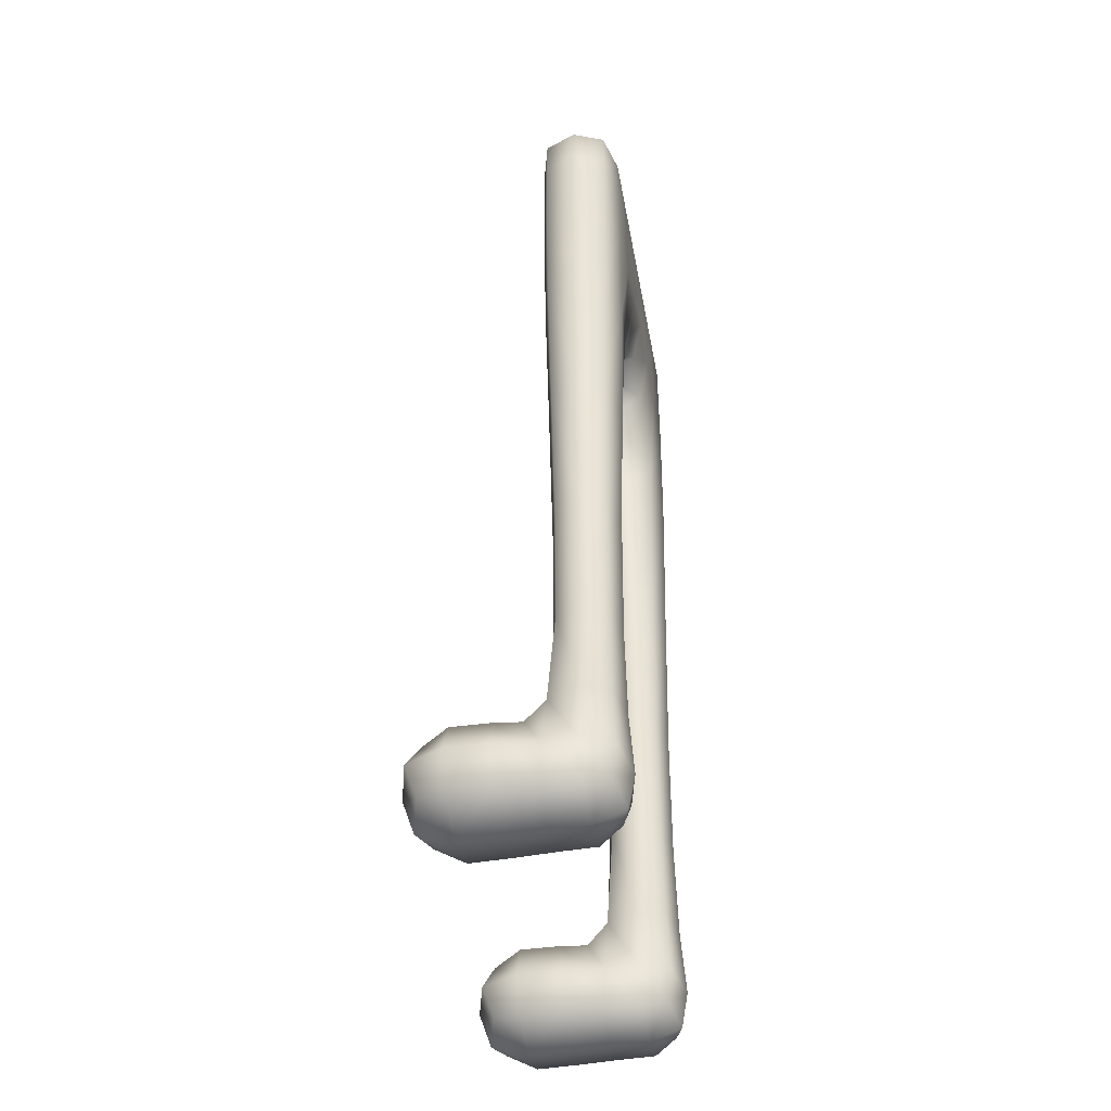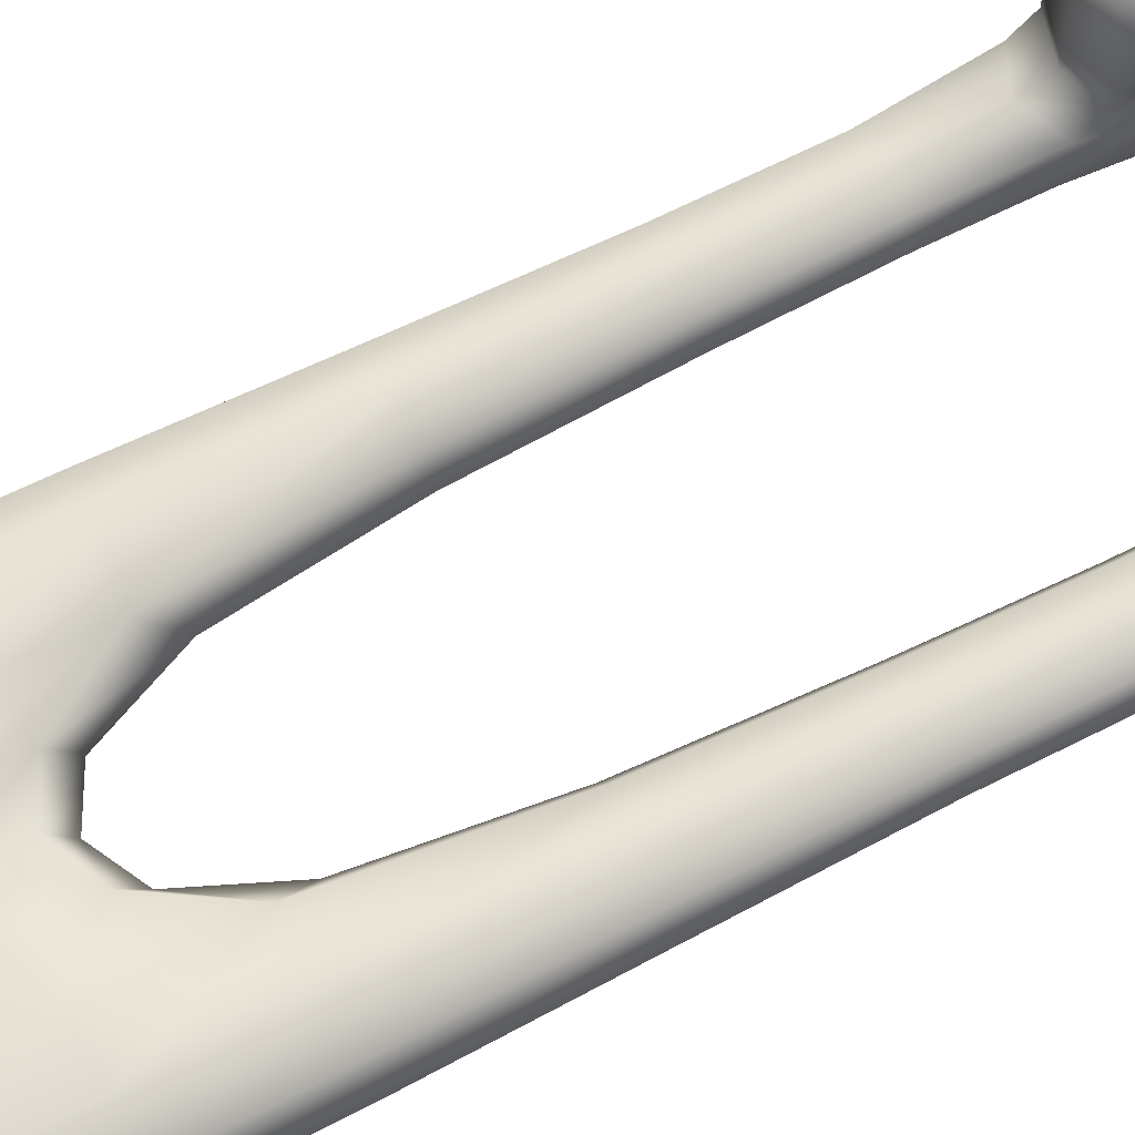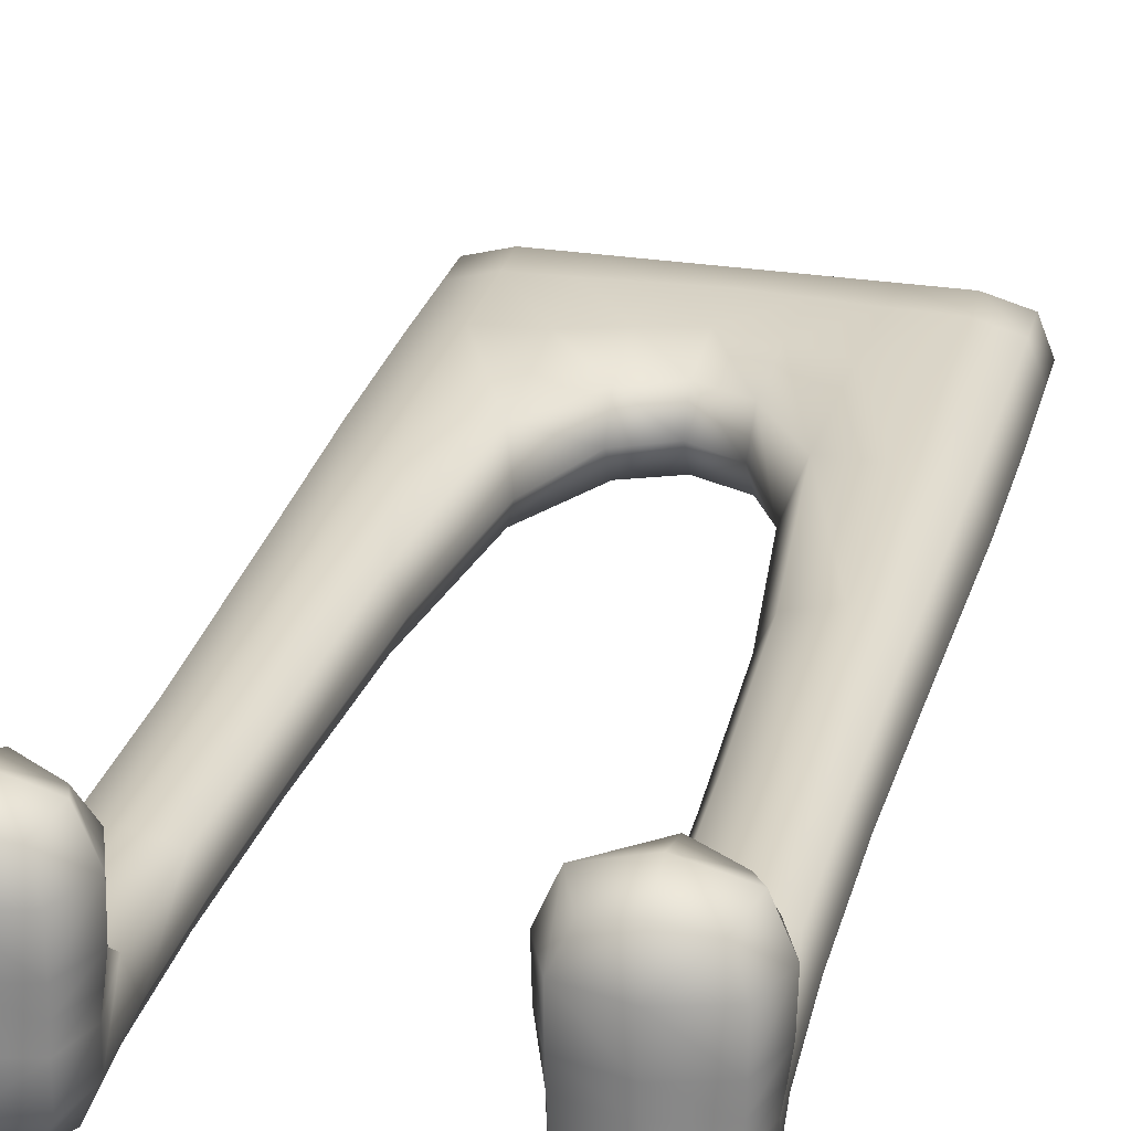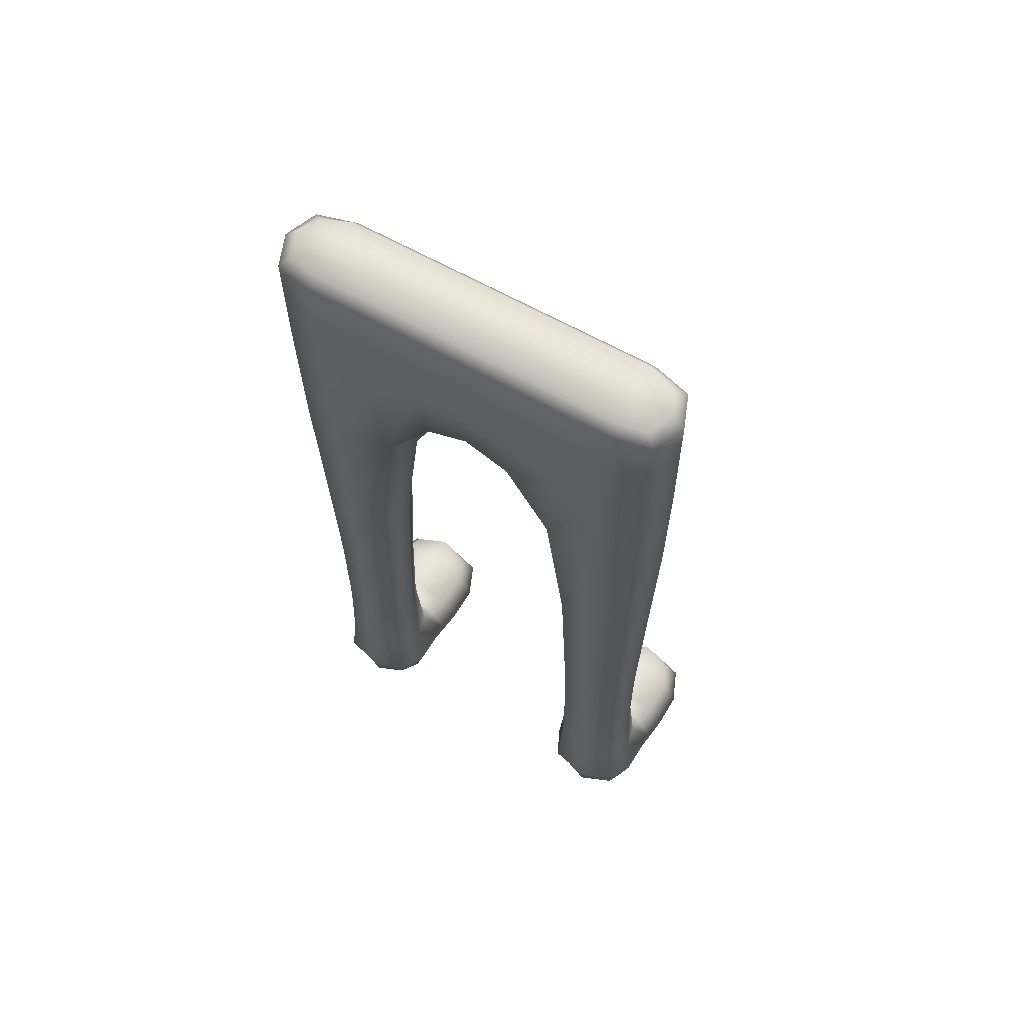
<metadata>
{"format":"obj","ext":"obj","renderer":"f3d","projection":"perspective","resolution":1024,"background":"white","views":[{"elev":-46.9,"azim":100.4,"up":"+Y"},{"elev":66.0,"azim":-117.1,"up":"+Z"},{"elev":26.7,"azim":14.2,"up":"+Z"},{"elev":64.0,"azim":-150.4,"up":"+Y"}]}
</metadata>
<code>
o Cube.003_Cube.005
v 0.09122 0.4244 0.0265
v 0.119 0.4246 0.04816
v 0.09282 0.1109 0.03222
v 0.03939 0.4355 0.06981
v 0.04117 0.5016 0.04816
v 0.09275 0.4915 0.0265
v 0.1185 0.4915 0.04816
v 0.04117 0.4915 0.06981
v 0.09275 0.4915 0.06981
v 0.03761 0.3897 0.04816
v 0.09275 0.5016 0.04816
v 0.04117 0.4915 0.0265
v 0.09122 0.4244 0.06981
v 0.03939 0.4355 0.0265
v 0.09386 0.05166 0.1047
v 0.1148 0.1113 0.04816
v 0.07085 0.1105 0.04816
v 0.09282 0.1109 0.06409
v 0.09472 0.002552 0.04816
v 0.09429 0.02711 0.02925
v 0.06824 0.02665 0.04816
v 0.1203 0.02756 0.04816
v 0.09429 0.02711 0.1284
v 0.06445 0.02658 0.1047
v 0.09472 0.002552 0.1047
v 0.1241 0.02763 0.1047
v 0.09386 0.05166 0.07261
v 0.06635 0.02661 0.07399
v 0.09472 0.002552 0.07537
v 0.1222 0.0276 0.07399
v 0.09073 0.2688 0.02947
v 0.1165 0.2693 0.04816
v 0.06498 0.2684 0.04816
v 0.09073 0.2688 0.06685
v -0.06046 0.4244 0.0265
v -0.08828 0.4246 0.04816
v -0.06206 0.1109 0.03222
v -0.008634 0.4355 0.06981
v -0.01041 0.5016 0.04816
v -0.062 0.4915 0.0265
v -0.08779 0.4915 0.04816
v -0.01041 0.4915 0.06981
v -0.062 0.4915 0.06981
v -0.006856 0.3897 0.04816
v -0.062 0.5016 0.04816
v -0.01041 0.4915 0.0265
v -0.06046 0.4244 0.06981
v -0.008634 0.4355 0.0265
v -0.0631 0.05166 0.1047
v -0.08402 0.1113 0.04816
v -0.0401 0.1105 0.04816
v -0.06206 0.1109 0.06409
v -0.06396 0.002552 0.04816
v -0.06353 0.02711 0.02925
v -0.03748 0.02665 0.04816
v -0.08958 0.02756 0.04816
v -0.06353 0.02711 0.1284
v -0.03369 0.02658 0.1047
v -0.06396 0.002552 0.1047
v -0.09338 0.02763 0.1047
v -0.0631 0.05166 0.07261
v -0.03559 0.02661 0.07399
v -0.06396 0.002552 0.07537
v -0.09148 0.0276 0.07399
v -0.05998 0.2688 0.02947
v -0.08573 0.2693 0.04816
v -0.03422 0.2684 0.04816
v -0.05998 0.2688 0.06685
v 0.09275 0.4991 0.03192
v 0.1121 0.4246 0.03192
v 0.1121 0.4991 0.04816
v 0.1121 0.4246 0.0644
v 0.1186 0.3574 0.04816
v 0.09033 0.357 0.06907
v 0.09033 0.357 0.02724
v 0.09275 0.4991 0.0644
v 0.01538 0.4412 0.0265
v 0.01538 0.4412 0.06981
v 0.01538 0.401 0.04816
v 0.01538 0.5016 0.04816
v 0.1121 0.4915 0.03192
v 0.1121 0.4915 0.0644
v 0.01538 0.4915 0.0265
v 0.01538 0.4915 0.06981
v 0.04072 0.4724 0.0265
v 0.1187 0.4697 0.04816
v 0.09237 0.4696 0.06981
v 0.05557 0.3479 0.04816
v 0.04072 0.4724 0.06981
v 0.09237 0.4696 0.0265
v 0.06436 0.427 0.0265
v 0.06696 0.4915 0.06981
v 0.06696 0.5016 0.04816
v 0.06436 0.427 0.06981
v 0.06696 0.4915 0.0265
v 0.04117 0.4991 0.0644
v 0.03806 0.4011 0.0644
v 0.04117 0.4991 0.03192
v 0.03806 0.4011 0.03192
v 0.1168 0.06075 0.04816
v 0.0936 0.06648 0.06633
v 0.09371 0.06034 0.03137
v 0.07057 0.05993 0.04816
v 0.1093 0.1112 0.0362
v 0.07142 0.2685 0.03414
v 0.1093 0.1112 0.06011
v 0.07142 0.2685 0.06217
v 0.116 0.009067 0.04816
v 0.09472 0.002552 0.06579
v 0.09462 0.008691 0.0326
v 0.07318 0.008314 0.04816
v 0.06777 0.02664 0.06407
v 0.1208 0.02757 0.06407
v 0.1138 0.02745 0.03398
v 0.07475 0.02676 0.03398
v 0.09397 0.04552 0.1225
v 0.09462 0.008691 0.1225
v 0.07191 0.02671 0.1225
v 0.1167 0.0275 0.1225
v 0.07158 0.04513 0.1047
v 0.114 0.04587 0.07296
v 0.07223 0.008297 0.1047
v 0.117 0.009084 0.1047
v 0.07396 0.04517 0.07296
v 0.1163 0.04591 0.1047
v 0.07271 0.008306 0.07502
v 0.1165 0.009076 0.07502
v 0.09386 0.05166 0.08478
v 0.06492 0.02659 0.08512
v 0.09472 0.002552 0.08547
v 0.1237 0.02762 0.08512
v 0.11 0.2691 0.03414
v 0.07634 0.1106 0.0362
v 0.11 0.2691 0.06217
v 0.07634 0.1106 0.06011
v 0.09177 0.18 0.03164
v 0.1145 0.1804 0.04816
v 0.06901 0.1796 0.04816
v 0.09177 0.18 0.06467
v -0.062 0.4991 0.03192
v -0.08133 0.4246 0.03192
v -0.08134 0.4991 0.04816
v -0.08133 0.4246 0.0644
v -0.08789 0.3574 0.04816
v -0.05958 0.357 0.06907
v -0.05958 0.357 0.02724
v -0.062 0.4991 0.0644
v -0.08134 0.4915 0.03192
v -0.08134 0.4915 0.0644
v -0.009968 0.4724 0.0265
v -0.08791 0.4697 0.04816
v -0.06161 0.4696 0.06981
v -0.02481 0.3479 0.04816
v -0.009968 0.4724 0.06981
v -0.06161 0.4696 0.0265
v -0.0336 0.427 0.0265
v -0.0362 0.4915 0.06981
v -0.0362 0.5016 0.04816
v -0.0336 0.427 0.06981
v -0.0362 0.4915 0.0265
v -0.01041 0.4991 0.0644
v -0.007301 0.4011 0.0644
v -0.01041 0.4991 0.03192
v -0.007301 0.4011 0.03192
v -0.08608 0.06075 0.04816
v -0.06284 0.06648 0.06633
v -0.06295 0.06034 0.03137
v -0.03982 0.05993 0.04816
v -0.07853 0.1112 0.0362
v -0.04066 0.2685 0.03414
v -0.07853 0.1112 0.06011
v -0.04066 0.2685 0.06217
v -0.08529 0.009068 0.04816
v -0.06396 0.002552 0.06579
v -0.06386 0.008691 0.0326
v -0.04242 0.008314 0.04816
v -0.03701 0.02664 0.06407
v -0.09006 0.02757 0.06407
v -0.08307 0.02745 0.03398
v -0.044 0.02676 0.03398
v -0.06321 0.04552 0.1225
v -0.06386 0.008691 0.1225
v -0.04115 0.02671 0.1225
v -0.08592 0.0275 0.1225
v -0.04083 0.04513 0.1047
v -0.08322 0.04587 0.07296
v -0.04147 0.008297 0.1047
v -0.08624 0.009084 0.1047
v -0.0432 0.04517 0.07296
v -0.08559 0.04591 0.1047
v -0.04195 0.008306 0.07502
v -0.08576 0.009076 0.07502
v -0.0631 0.05166 0.08478
v -0.03417 0.02659 0.08512
v -0.06396 0.002552 0.08547
v -0.0929 0.02762 0.08512
v -0.07929 0.2691 0.03414
v -0.04559 0.1106 0.0362
v -0.07929 0.2691 0.06217
v -0.04559 0.1106 0.06011
v -0.06102 0.18 0.03164
v -0.08378 0.1804 0.04816
v -0.03825 0.1796 0.04816
v -0.06102 0.18 0.06467
v 0.1116 0.3573 0.03247
v 0.1116 0.3573 0.06384
v 0.1071 0.4971 0.03613
v 0.1071 0.4971 0.06019
v 0.1121 0.4697 0.03192
v 0.1121 0.4697 0.0644
v 0.06631 0.4703 0.06981
v 0.06631 0.4703 0.0265
v 0.06696 0.4991 0.0644
v 0.06214 0.3635 0.03032
v 0.06214 0.3635 0.06599
v 0.06696 0.4991 0.03192
v 0.1111 0.06064 0.03557
v 0.1134 0.05756 0.0633
v 0.07636 0.06003 0.03557
v 0.07412 0.05687 0.0633
v 0.1098 0.01373 0.03704
v 0.1162 0.00907 0.06536
v 0.07922 0.0132 0.03704
v 0.07306 0.008312 0.06536
v 0.1106 0.04104 0.1178
v 0.07747 0.04045 0.1178
v 0.1111 0.01376 0.1178
v 0.07795 0.01317 0.1178
v 0.07218 0.04514 0.08486
v 0.1158 0.0459 0.08486
v 0.07235 0.008299 0.08538
v 0.1169 0.009082 0.08538
v 0.1088 0.1803 0.03577
v 0.0747 0.1797 0.03577
v 0.1088 0.1803 0.06055
v 0.0747 0.1797 0.06055
v -0.08081 0.3573 0.03247
v -0.08081 0.3573 0.06384
v -0.07632 0.4971 0.03613
v -0.07632 0.4971 0.06019
v 0.01538 0.4991 0.03192
v 0.01538 0.4111 0.03192
v 0.01538 0.4991 0.0644
v 0.01538 0.4111 0.0644
v -0.08134 0.4697 0.03192
v -0.08134 0.4697 0.0644
v 0.01538 0.4738 0.0265
v 0.01538 0.4738 0.06981
v -0.03555 0.4703 0.06981
v -0.03555 0.4703 0.0265
v -0.0362 0.4991 0.0644
v -0.03138 0.3635 0.03032
v -0.03138 0.3635 0.06599
v -0.0362 0.4991 0.03192
v -0.0803 0.06064 0.03557
v -0.08265 0.05756 0.0633
v -0.0456 0.06003 0.03557
v -0.04336 0.05687 0.0633
v -0.07909 0.01373 0.03704
v -0.08541 0.00907 0.06536
v -0.04846 0.0132 0.03704
v -0.04231 0.008312 0.06536
v -0.07987 0.04104 0.1178
v -0.04671 0.04045 0.1178
v -0.08035 0.01376 0.1178
v -0.04719 0.01317 0.1178
v -0.04142 0.04514 0.08486
v -0.085 0.0459 0.08486
v -0.04159 0.008299 0.08538
v -0.08612 0.009082 0.08538
v -0.07809 0.1803 0.03577
v -0.04394 0.1797 0.03577
v -0.07809 0.1803 0.06055
v -0.04394 0.1797 0.06055
f 1 91 90
f 1 90 70
f 1 70 205
f 1 75 91
f 2 70 209
f 2 86 210
f 2 72 73
f 2 73 70
f 3 133 234
f 3 136 104
f 3 104 102
f 3 102 219
f 4 94 211
f 4 89 78
f 4 78 97
f 4 97 215
f 5 96 213
f 5 93 98
f 5 98 241
f 5 80 243
f 6 95 216
f 6 69 207
f 6 81 209
f 6 90 95
f 7 81 207
f 7 71 208
f 7 82 210
f 7 86 209
f 8 92 213
f 8 96 243
f 8 84 248
f 8 89 92
f 9 82 208
f 9 76 213
f 9 92 87
f 9 87 210
f 10 97 244
f 10 79 242
f 10 99 88
f 10 88 97
f 11 76 208
f 11 71 207
f 11 69 216
f 11 93 76
f 12 83 241
f 12 98 95
f 12 95 212
f 12 85 83
f 13 72 87
f 13 87 94
f 13 94 74
f 13 74 206
f 14 77 247
f 14 85 91
f 14 91 214
f 14 99 77
f 15 125 230
f 15 128 120
f 15 120 116
f 15 116 225
f 16 104 233
f 16 137 235
f 16 106 100
f 16 100 217
f 17 135 138
f 17 138 133
f 17 133 103
f 17 103 220
f 18 106 139
f 18 139 236
f 18 135 220
f 18 101 106
f 19 109 111
f 19 111 110
f 19 110 221
f 19 108 222
f 20 115 102
f 20 102 217
f 20 114 221
f 20 110 115
f 21 112 103
f 21 103 219
f 21 115 111
f 21 111 224
f 22 114 100
f 22 100 218
f 22 113 108
f 22 108 221
f 23 119 225
f 23 116 118
f 23 118 117
f 23 117 227
f 24 120 229
f 24 129 122
f 24 122 118
f 24 118 120
f 25 122 130
f 25 130 232
f 25 123 227
f 25 117 122
f 26 123 232
f 26 131 125
f 26 125 225
f 26 119 227
f 27 121 218
f 27 101 124
f 27 124 229
f 27 128 121
f 28 124 220
f 28 112 126
f 28 126 231
f 28 129 124
f 29 126 109
f 29 109 222
f 29 127 130
f 29 130 231
f 30 127 222
f 30 113 121
f 30 121 230
f 30 131 127
f 31 105 214
f 31 75 132
f 31 132 233
f 31 136 105
f 32 132 205
f 32 73 206
f 32 134 137
f 32 137 132
f 33 107 215
f 33 88 214
f 33 105 234
f 33 138 236
f 34 134 74
f 34 74 215
f 34 107 139
f 34 139 235
f 35 155 156
f 35 156 252
f 35 146 141
f 35 141 245
f 36 151 141
f 36 141 237
f 36 144 238
f 36 143 151
f 37 201 198
f 37 198 167
f 37 167 255
f 37 169 271
f 38 154 249
f 38 159 162
f 38 162 244
f 38 78 154
f 39 158 251
f 39 161 243
f 39 80 241
f 39 163 254
f 40 140 254
f 40 160 155
f 40 155 148
f 40 148 140
f 41 142 148
f 41 148 151
f 41 151 149
f 41 149 142
f 42 161 251
f 42 157 154
f 42 154 248
f 42 84 243
f 43 147 149
f 43 149 152
f 43 152 157
f 43 157 251
f 44 79 162
f 44 162 253
f 44 153 252
f 44 164 79
f 45 142 147
f 45 147 251
f 45 158 140
f 45 140 142
f 46 163 241
f 46 83 247
f 46 150 160
f 46 160 254
f 47 152 246
f 47 143 145
f 47 145 253
f 47 159 152
f 48 150 247
f 48 77 242
f 48 164 156
f 48 156 250
f 49 193 190
f 49 190 181
f 49 181 264
f 49 185 267
f 50 202 169
f 50 169 165
f 50 165 256
f 50 171 202
f 51 203 274
f 51 200 168
f 51 168 257
f 51 198 272
f 52 204 273
f 52 171 256
f 52 166 200
f 52 200 204
f 53 176 262
f 53 174 173
f 53 173 175
f 53 175 261
f 54 167 257
f 54 180 261
f 54 175 179
f 54 179 167
f 55 168 258
f 55 177 176
f 55 176 261
f 55 180 168
f 56 165 255
f 56 179 173
f 56 173 260
f 56 178 165
f 57 181 184
f 57 184 182
f 57 182 266
f 57 183 264
f 58 194 185
f 58 185 264
f 58 183 266
f 58 187 269
f 59 195 269
f 59 187 266
f 59 182 188
f 59 188 195
f 60 196 188
f 60 188 184
f 60 184 190
f 60 190 268
f 61 166 186
f 61 186 268
f 61 193 189
f 61 189 258
f 62 177 189
f 62 189 267
f 62 194 191
f 62 191 262
f 63 174 262
f 63 191 195
f 63 195 270
f 63 192 174
f 64 178 192
f 64 192 270
f 64 196 186
f 64 186 256
f 65 146 170
f 65 170 272
f 65 201 197
f 65 197 237
f 66 144 197
f 66 197 271
f 66 202 273
f 66 199 144
f 67 153 172
f 67 172 203
f 67 203 170
f 67 170 153
f 68 145 238
f 68 199 204
f 68 204 274
f 68 172 145
f 91 212 90
f 90 209 70
f 75 1 205
f 75 214 91
f 86 2 209
f 72 2 210
f 72 206 73
f 73 205 70
f 136 3 234
f 136 233 104
f 104 217 102
f 133 3 219
f 89 4 211
f 89 248 78
f 78 244 97
f 94 4 215
f 93 5 213
f 93 216 98
f 80 5 241
f 96 5 243
f 69 6 216
f 81 6 207
f 90 6 209
f 90 212 95
f 71 7 207
f 82 7 208
f 86 7 210
f 81 7 209
f 96 8 213
f 84 8 243
f 89 8 248
f 89 211 92
f 76 9 208
f 92 9 213
f 92 211 87
f 82 9 210
f 79 10 244
f 99 10 242
f 99 214 88
f 88 215 97
f 71 11 208
f 69 11 207
f 93 11 216
f 93 213 76
f 98 12 241
f 98 216 95
f 85 12 212
f 85 247 83
f 72 210 87
f 87 211 94
f 94 215 74
f 72 13 206
f 85 14 247
f 85 212 91
f 99 14 214
f 99 242 77
f 128 15 230
f 128 229 120
f 120 226 116
f 125 15 225
f 137 16 233
f 106 16 235
f 106 218 100
f 104 16 217
f 135 236 138
f 138 234 133
f 133 219 103
f 135 17 220
f 106 235 139
f 135 18 236
f 101 18 220
f 101 218 106
f 109 224 111
f 111 223 110
f 108 19 221
f 109 19 222
f 115 219 102
f 114 20 217
f 110 20 221
f 110 223 115
f 112 220 103
f 115 21 219
f 115 223 111
f 112 21 224
f 114 217 100
f 113 22 218
f 113 222 108
f 114 22 221
f 116 23 225
f 116 226 118
f 118 228 117
f 119 23 227
f 129 24 229
f 129 231 122
f 122 228 118
f 118 226 120
f 122 231 130
f 123 25 232
f 117 25 227
f 117 228 122
f 131 26 232
f 131 230 125
f 119 26 225
f 123 26 227
f 101 27 218
f 101 220 124
f 128 27 229
f 128 230 121
f 112 28 220
f 112 224 126
f 129 28 231
f 129 229 124
f 126 224 109
f 127 29 222
f 127 232 130
f 126 29 231
f 113 30 222
f 113 218 121
f 131 30 230
f 131 232 127
f 75 31 214
f 75 205 132
f 136 31 233
f 136 234 105
f 73 32 205
f 134 32 206
f 134 235 137
f 137 233 132
f 88 33 215
f 105 33 214
f 138 33 234
f 107 33 236
f 134 206 74
f 107 34 215
f 107 236 139
f 134 34 235
f 155 250 156
f 146 35 252
f 146 237 141
f 155 35 245
f 151 245 141
f 144 36 237
f 143 36 238
f 143 246 151
f 201 272 198
f 198 257 167
f 169 37 255
f 201 37 271
f 159 38 249
f 159 253 162
f 78 38 244
f 78 248 154
f 161 39 251
f 80 39 243
f 163 39 241
f 158 39 254
f 160 40 254
f 160 250 155
f 155 245 148
f 148 239 140
f 142 239 148
f 148 245 151
f 151 246 149
f 149 240 142
f 157 42 251
f 157 249 154
f 84 42 248
f 161 42 243
f 147 240 149
f 149 246 152
f 152 249 157
f 147 43 251
f 79 244 162
f 153 44 253
f 164 44 252
f 164 242 79
f 142 240 147
f 158 45 251
f 158 254 140
f 140 239 142
f 83 46 241
f 150 46 247
f 150 250 160
f 163 46 254
f 143 47 246
f 143 238 145
f 159 47 253
f 159 249 152
f 77 48 247
f 164 48 242
f 164 252 156
f 150 48 250
f 193 268 190
f 190 263 181
f 185 49 264
f 193 49 267
f 202 271 169
f 169 255 165
f 171 50 256
f 171 273 202
f 200 51 274
f 200 258 168
f 198 51 257
f 203 51 272
f 171 52 273
f 166 52 256
f 166 258 200
f 200 274 204
f 174 53 262
f 174 260 173
f 173 259 175
f 176 53 261
f 180 54 257
f 175 54 261
f 175 259 179
f 179 255 167
f 177 55 258
f 177 262 176
f 180 55 261
f 180 257 168
f 179 56 255
f 179 259 173
f 178 56 260
f 178 256 165
f 181 263 184
f 184 265 182
f 183 57 266
f 181 57 264
f 194 267 185
f 183 58 264
f 187 58 266
f 194 58 269
f 187 59 269
f 182 59 266
f 182 265 188
f 188 270 195
f 196 270 188
f 188 265 184
f 184 263 190
f 196 60 268
f 166 256 186
f 193 61 268
f 193 267 189
f 166 61 258
f 177 258 189
f 194 62 267
f 194 269 191
f 177 62 262
f 191 63 262
f 191 269 195
f 192 63 270
f 192 260 174
f 178 260 192
f 196 64 270
f 196 268 186
f 178 64 256
f 146 252 170
f 201 65 272
f 201 271 197
f 146 65 237
f 144 237 197
f 202 66 271
f 199 66 273
f 199 238 144
f 153 253 172
f 172 274 203
f 203 272 170
f 170 252 153
f 199 68 238
f 199 273 204
f 172 68 274
f 172 253 145

</code>
